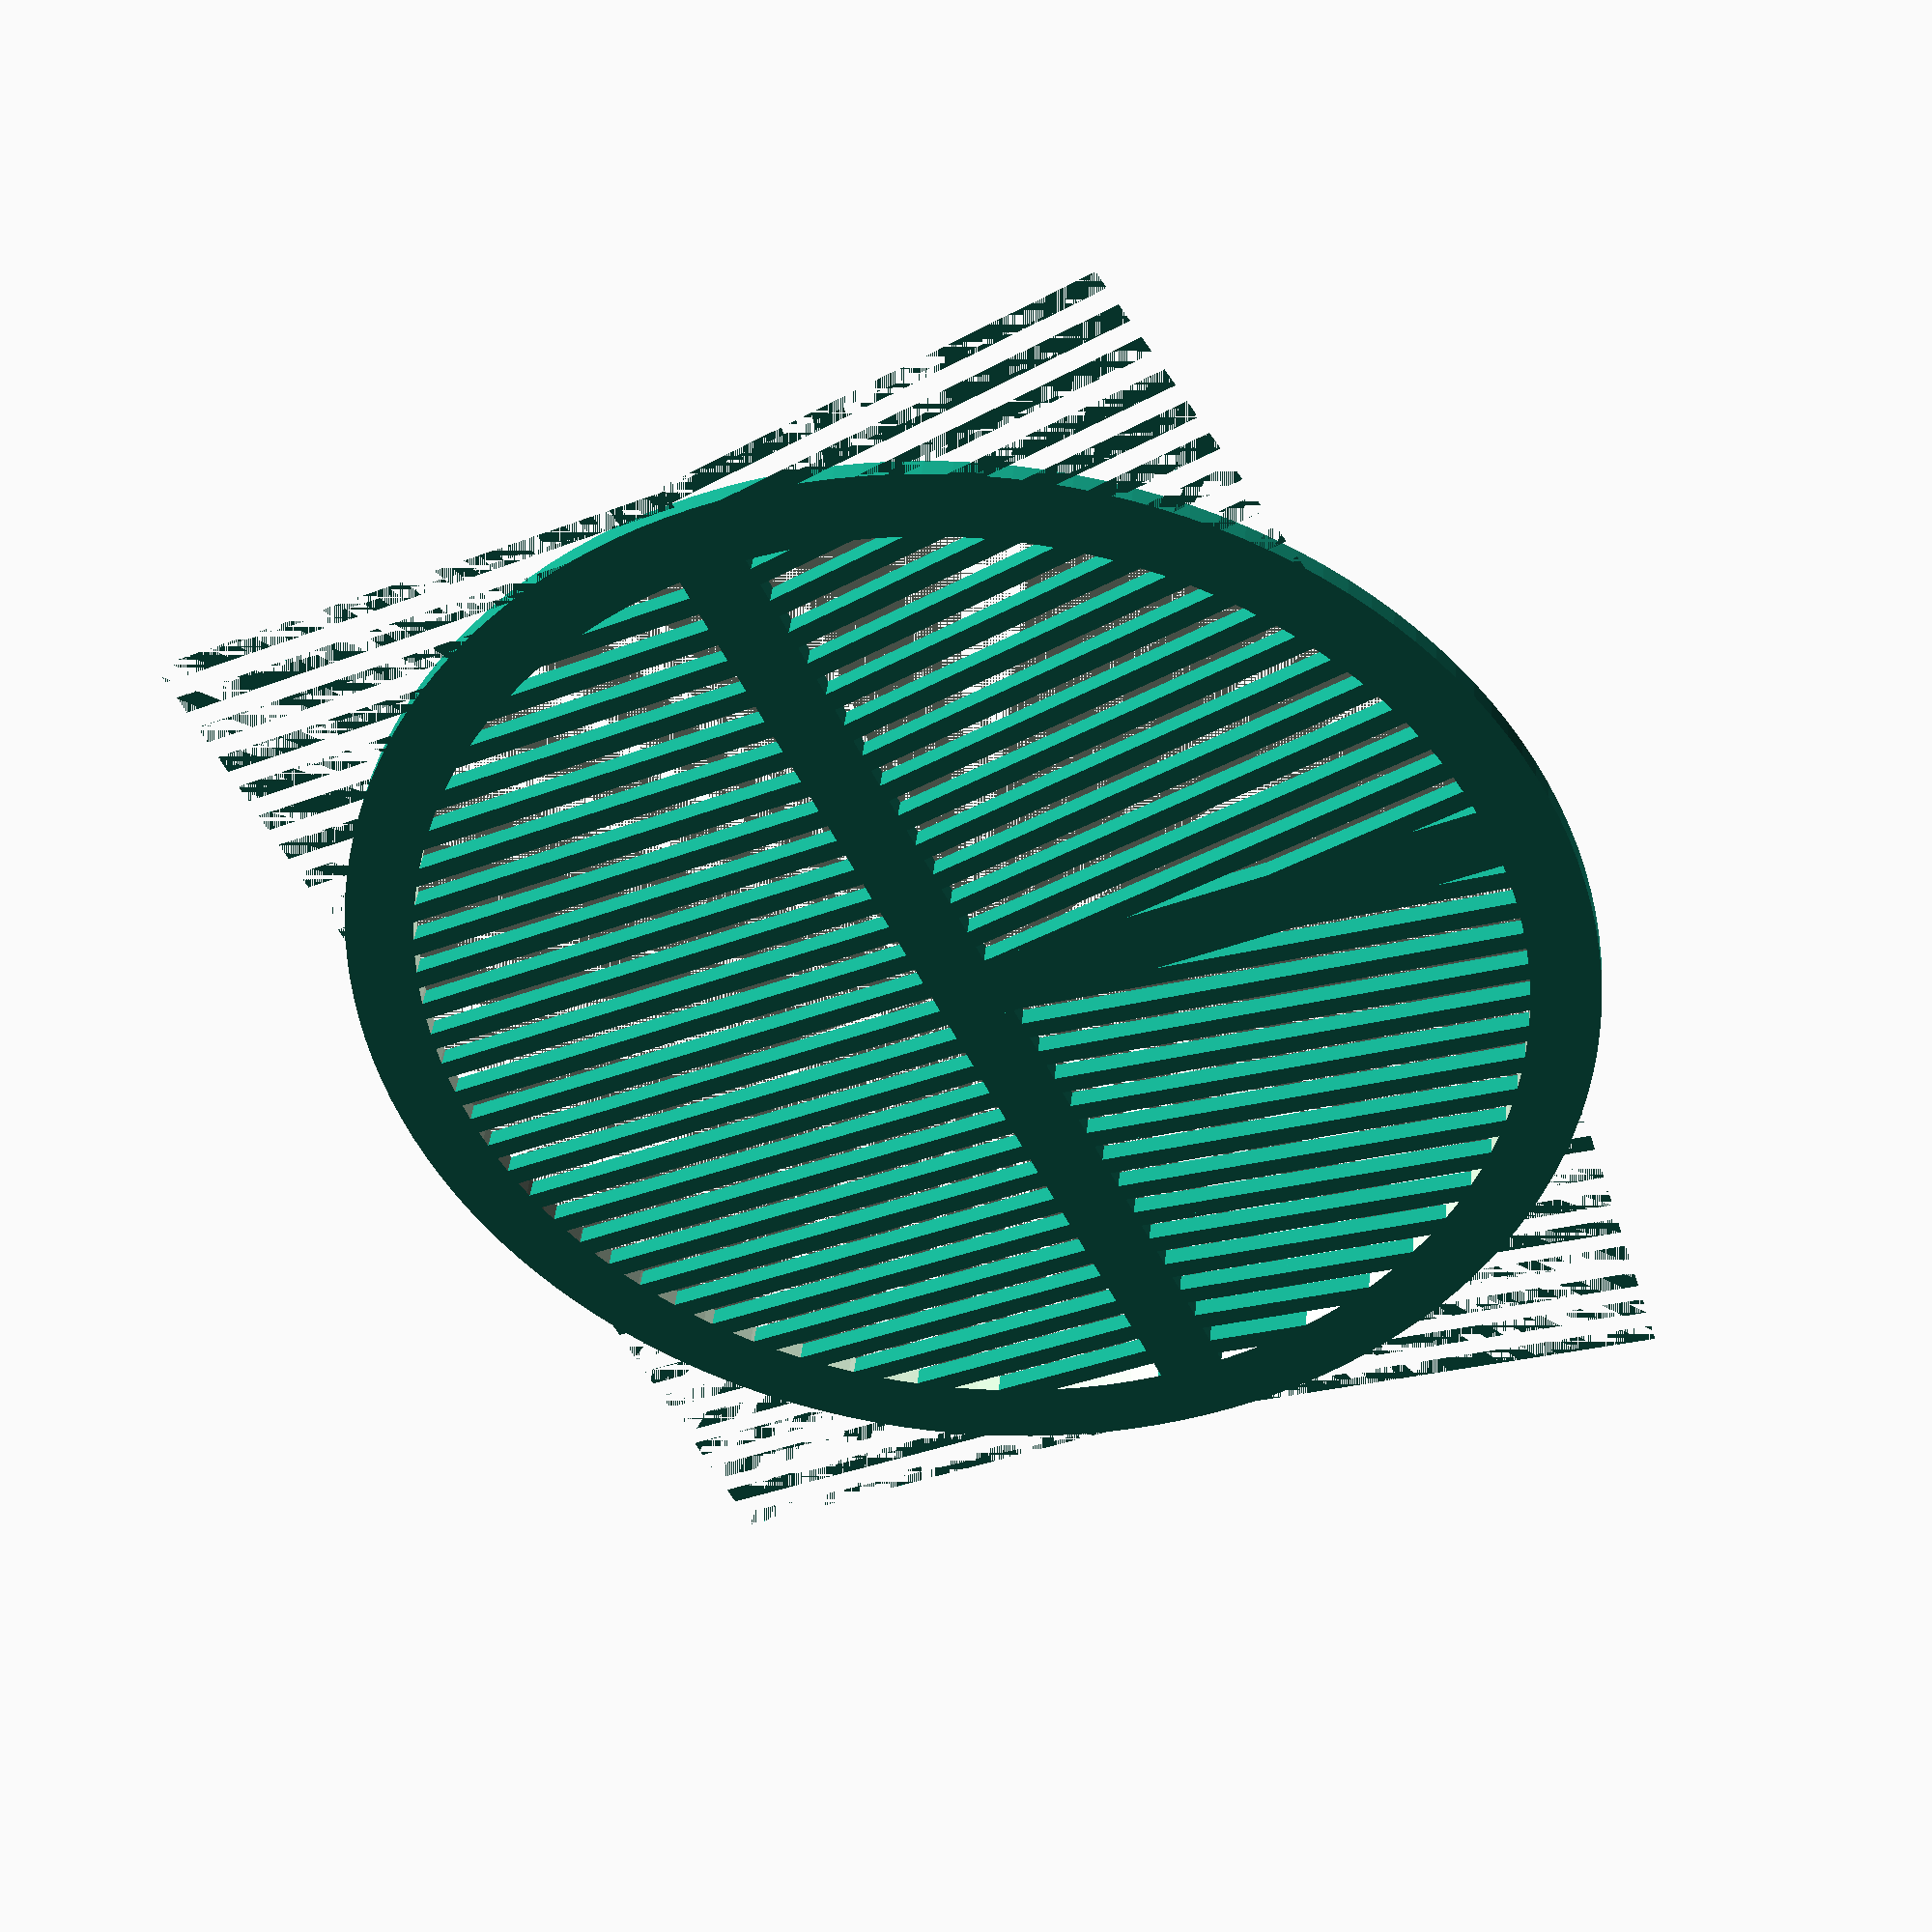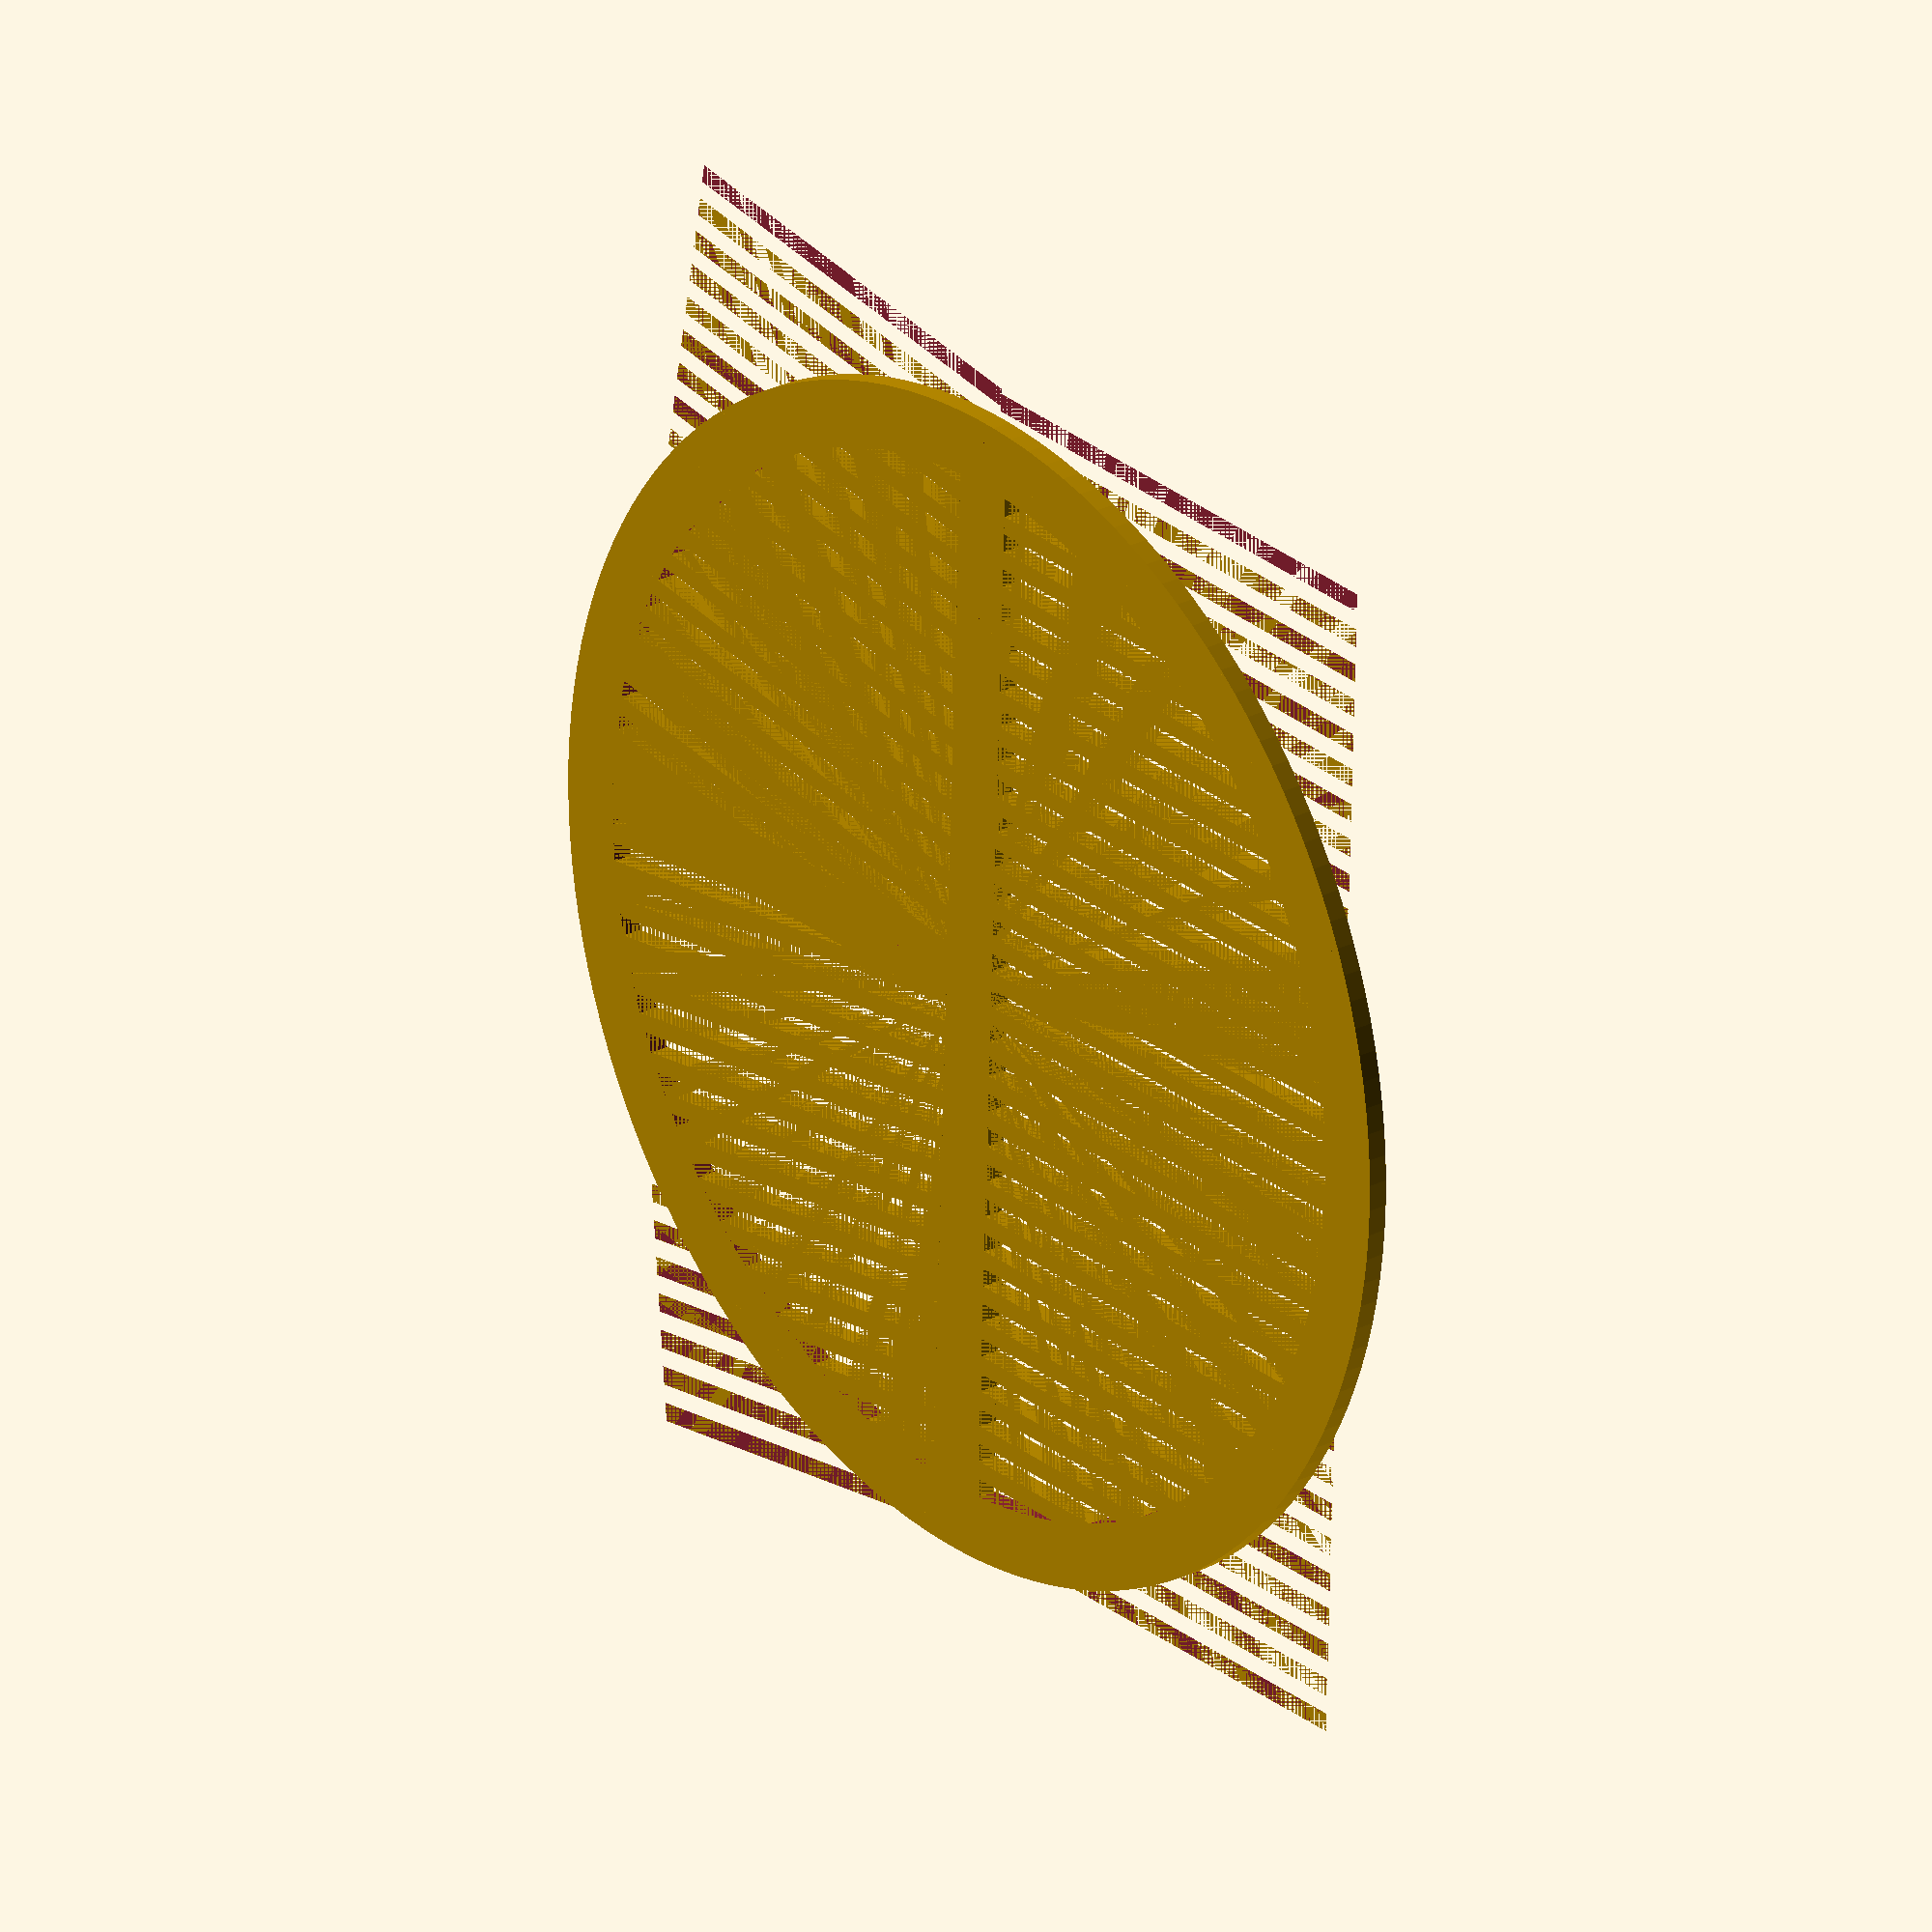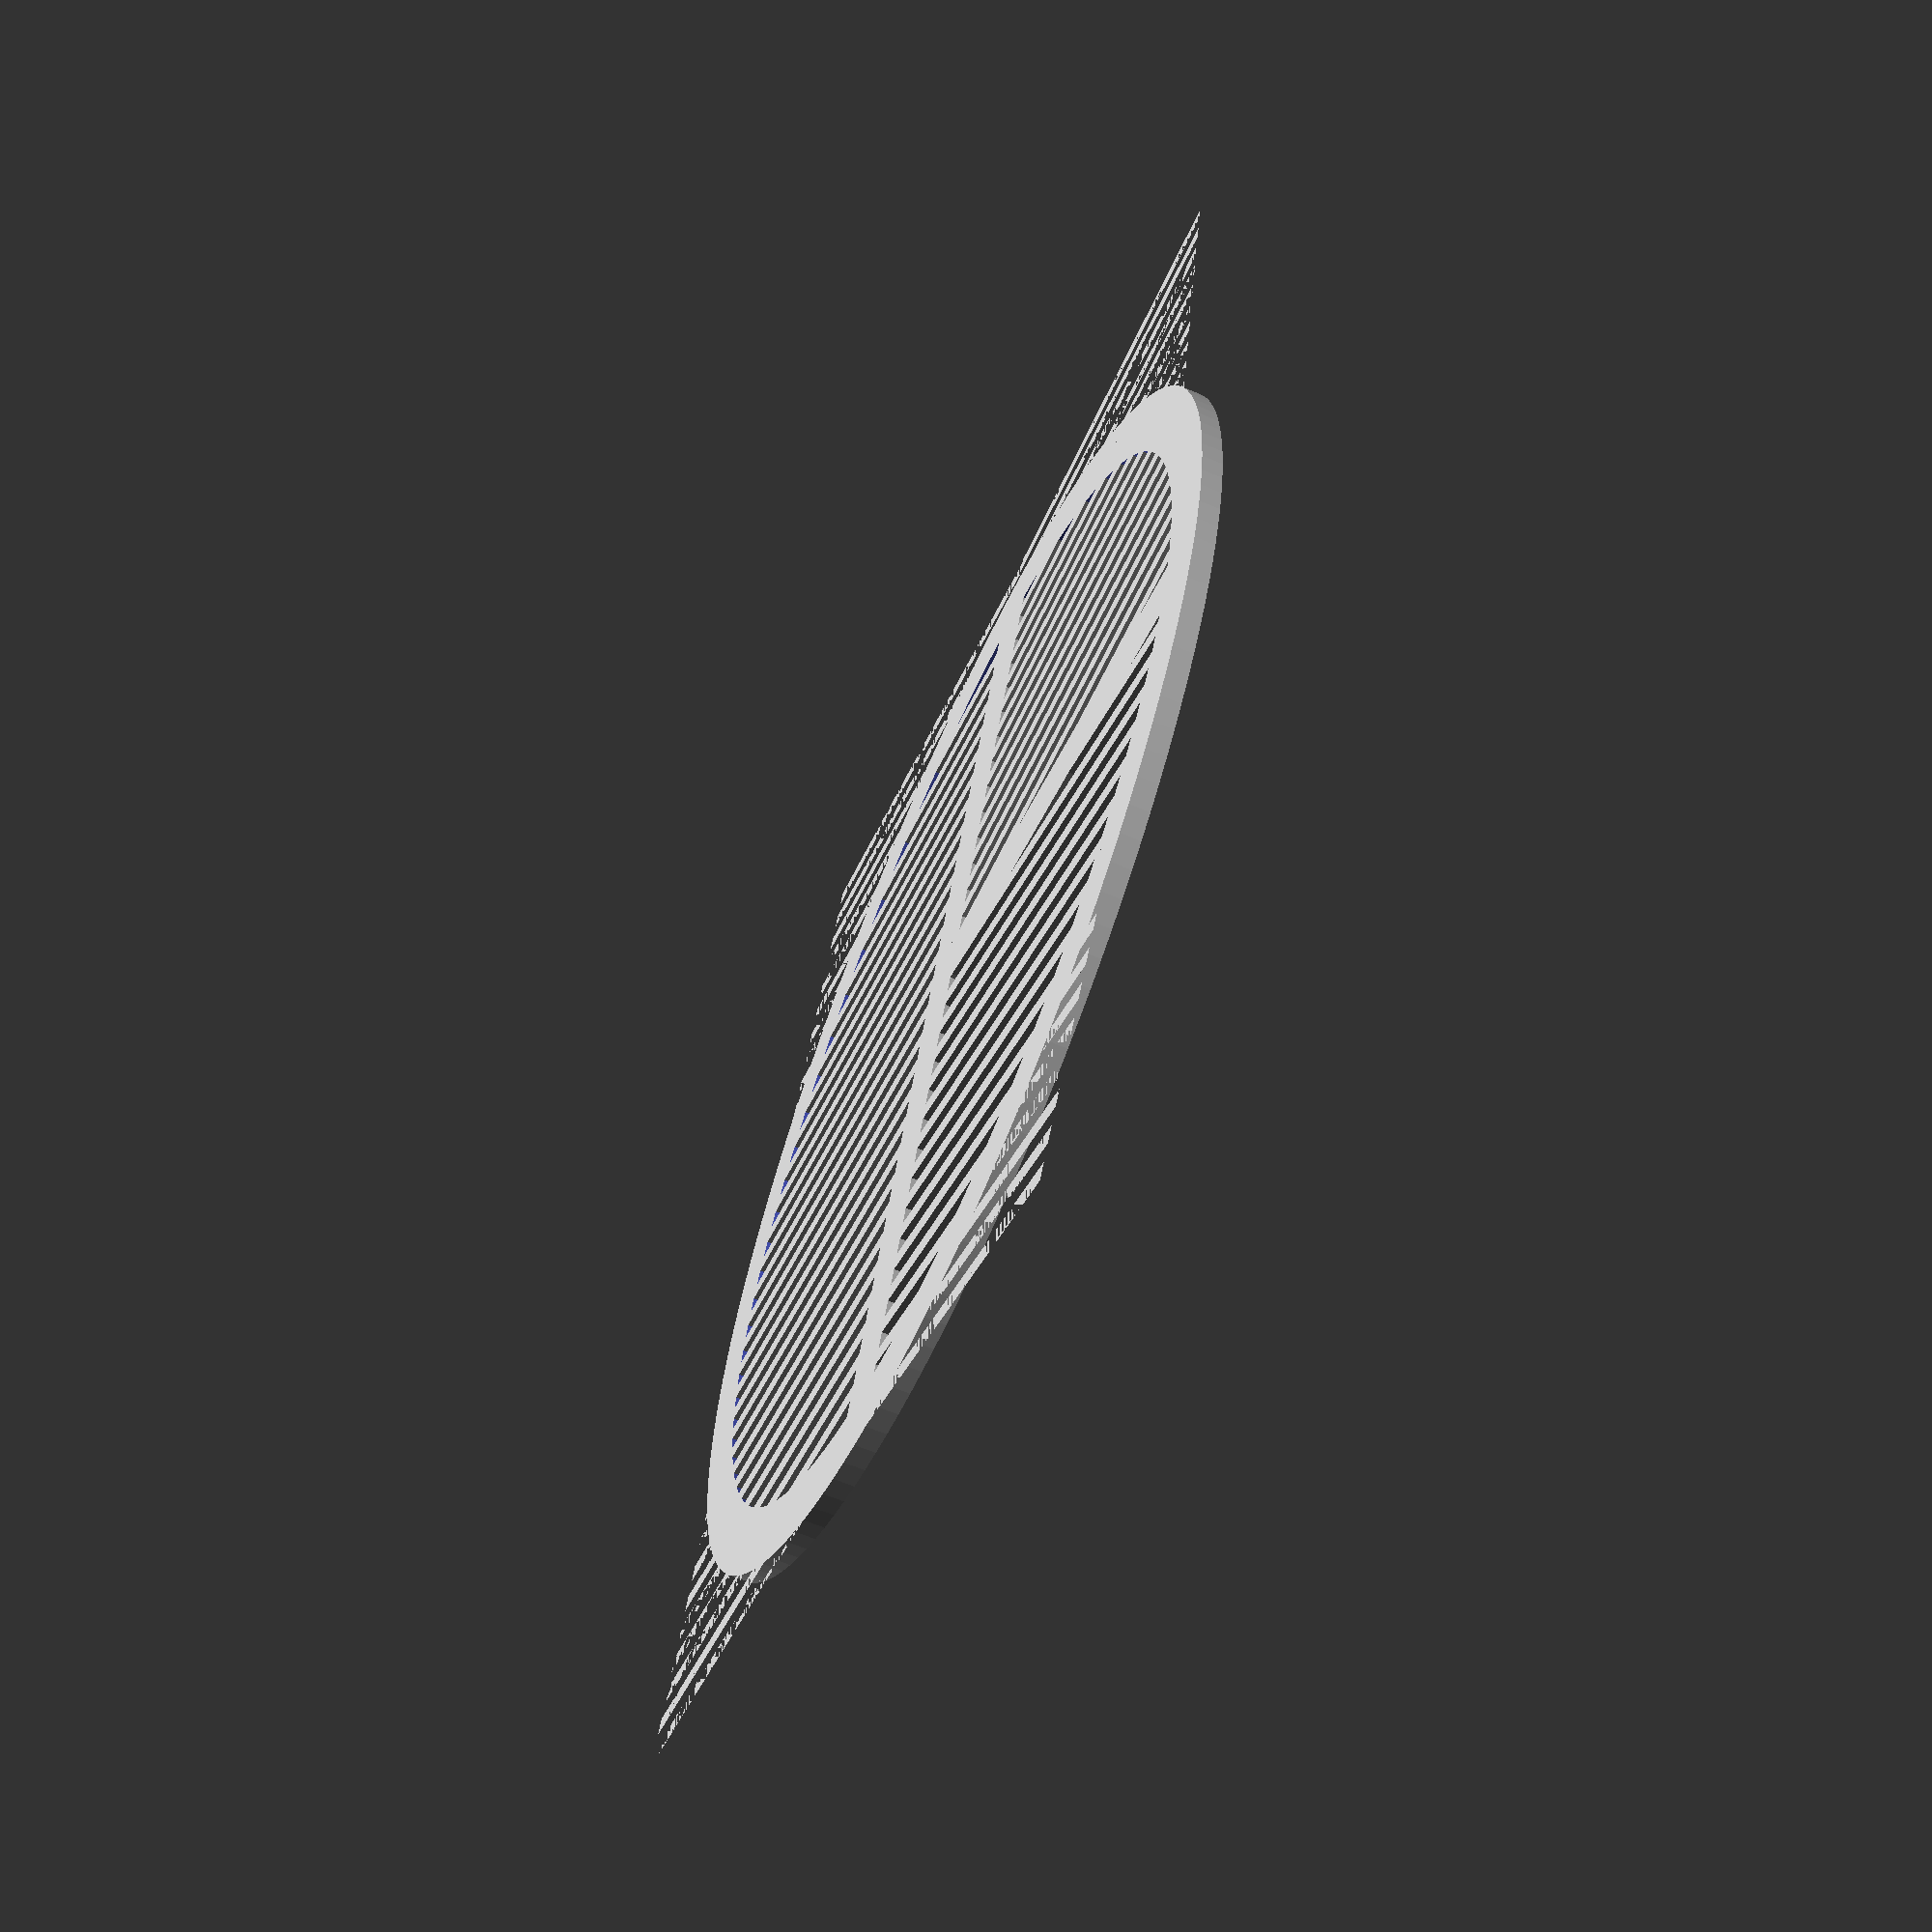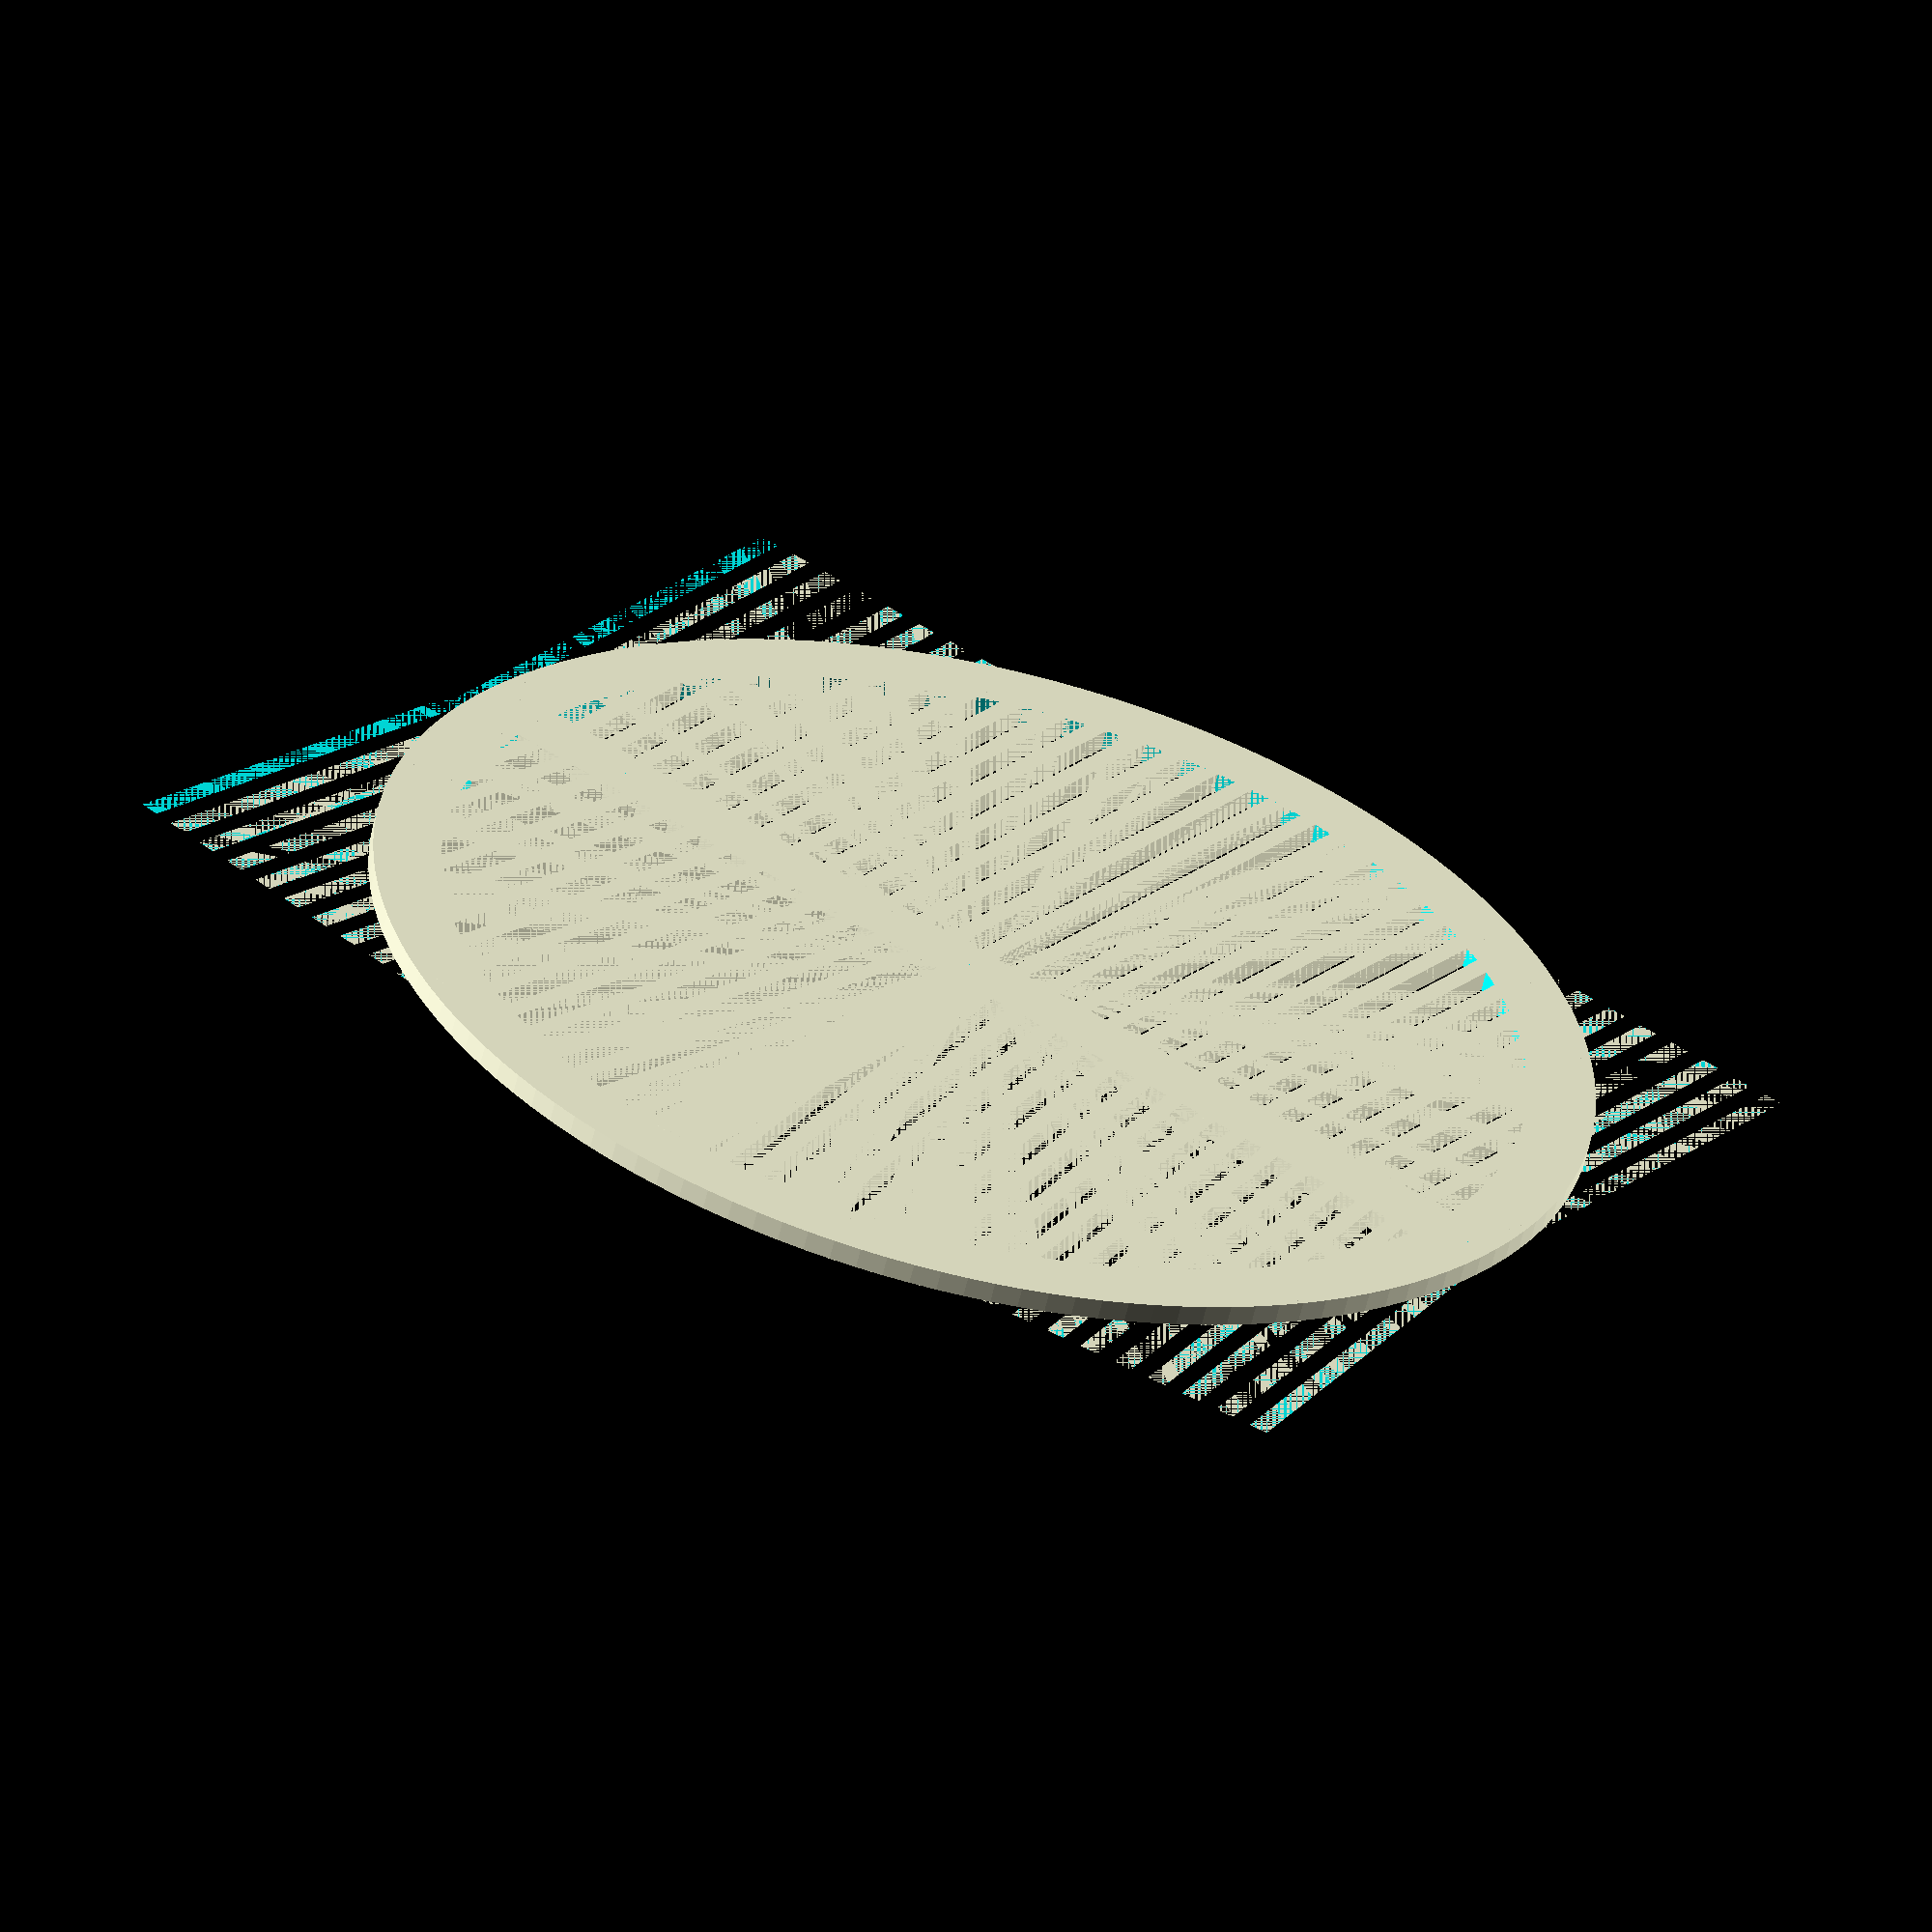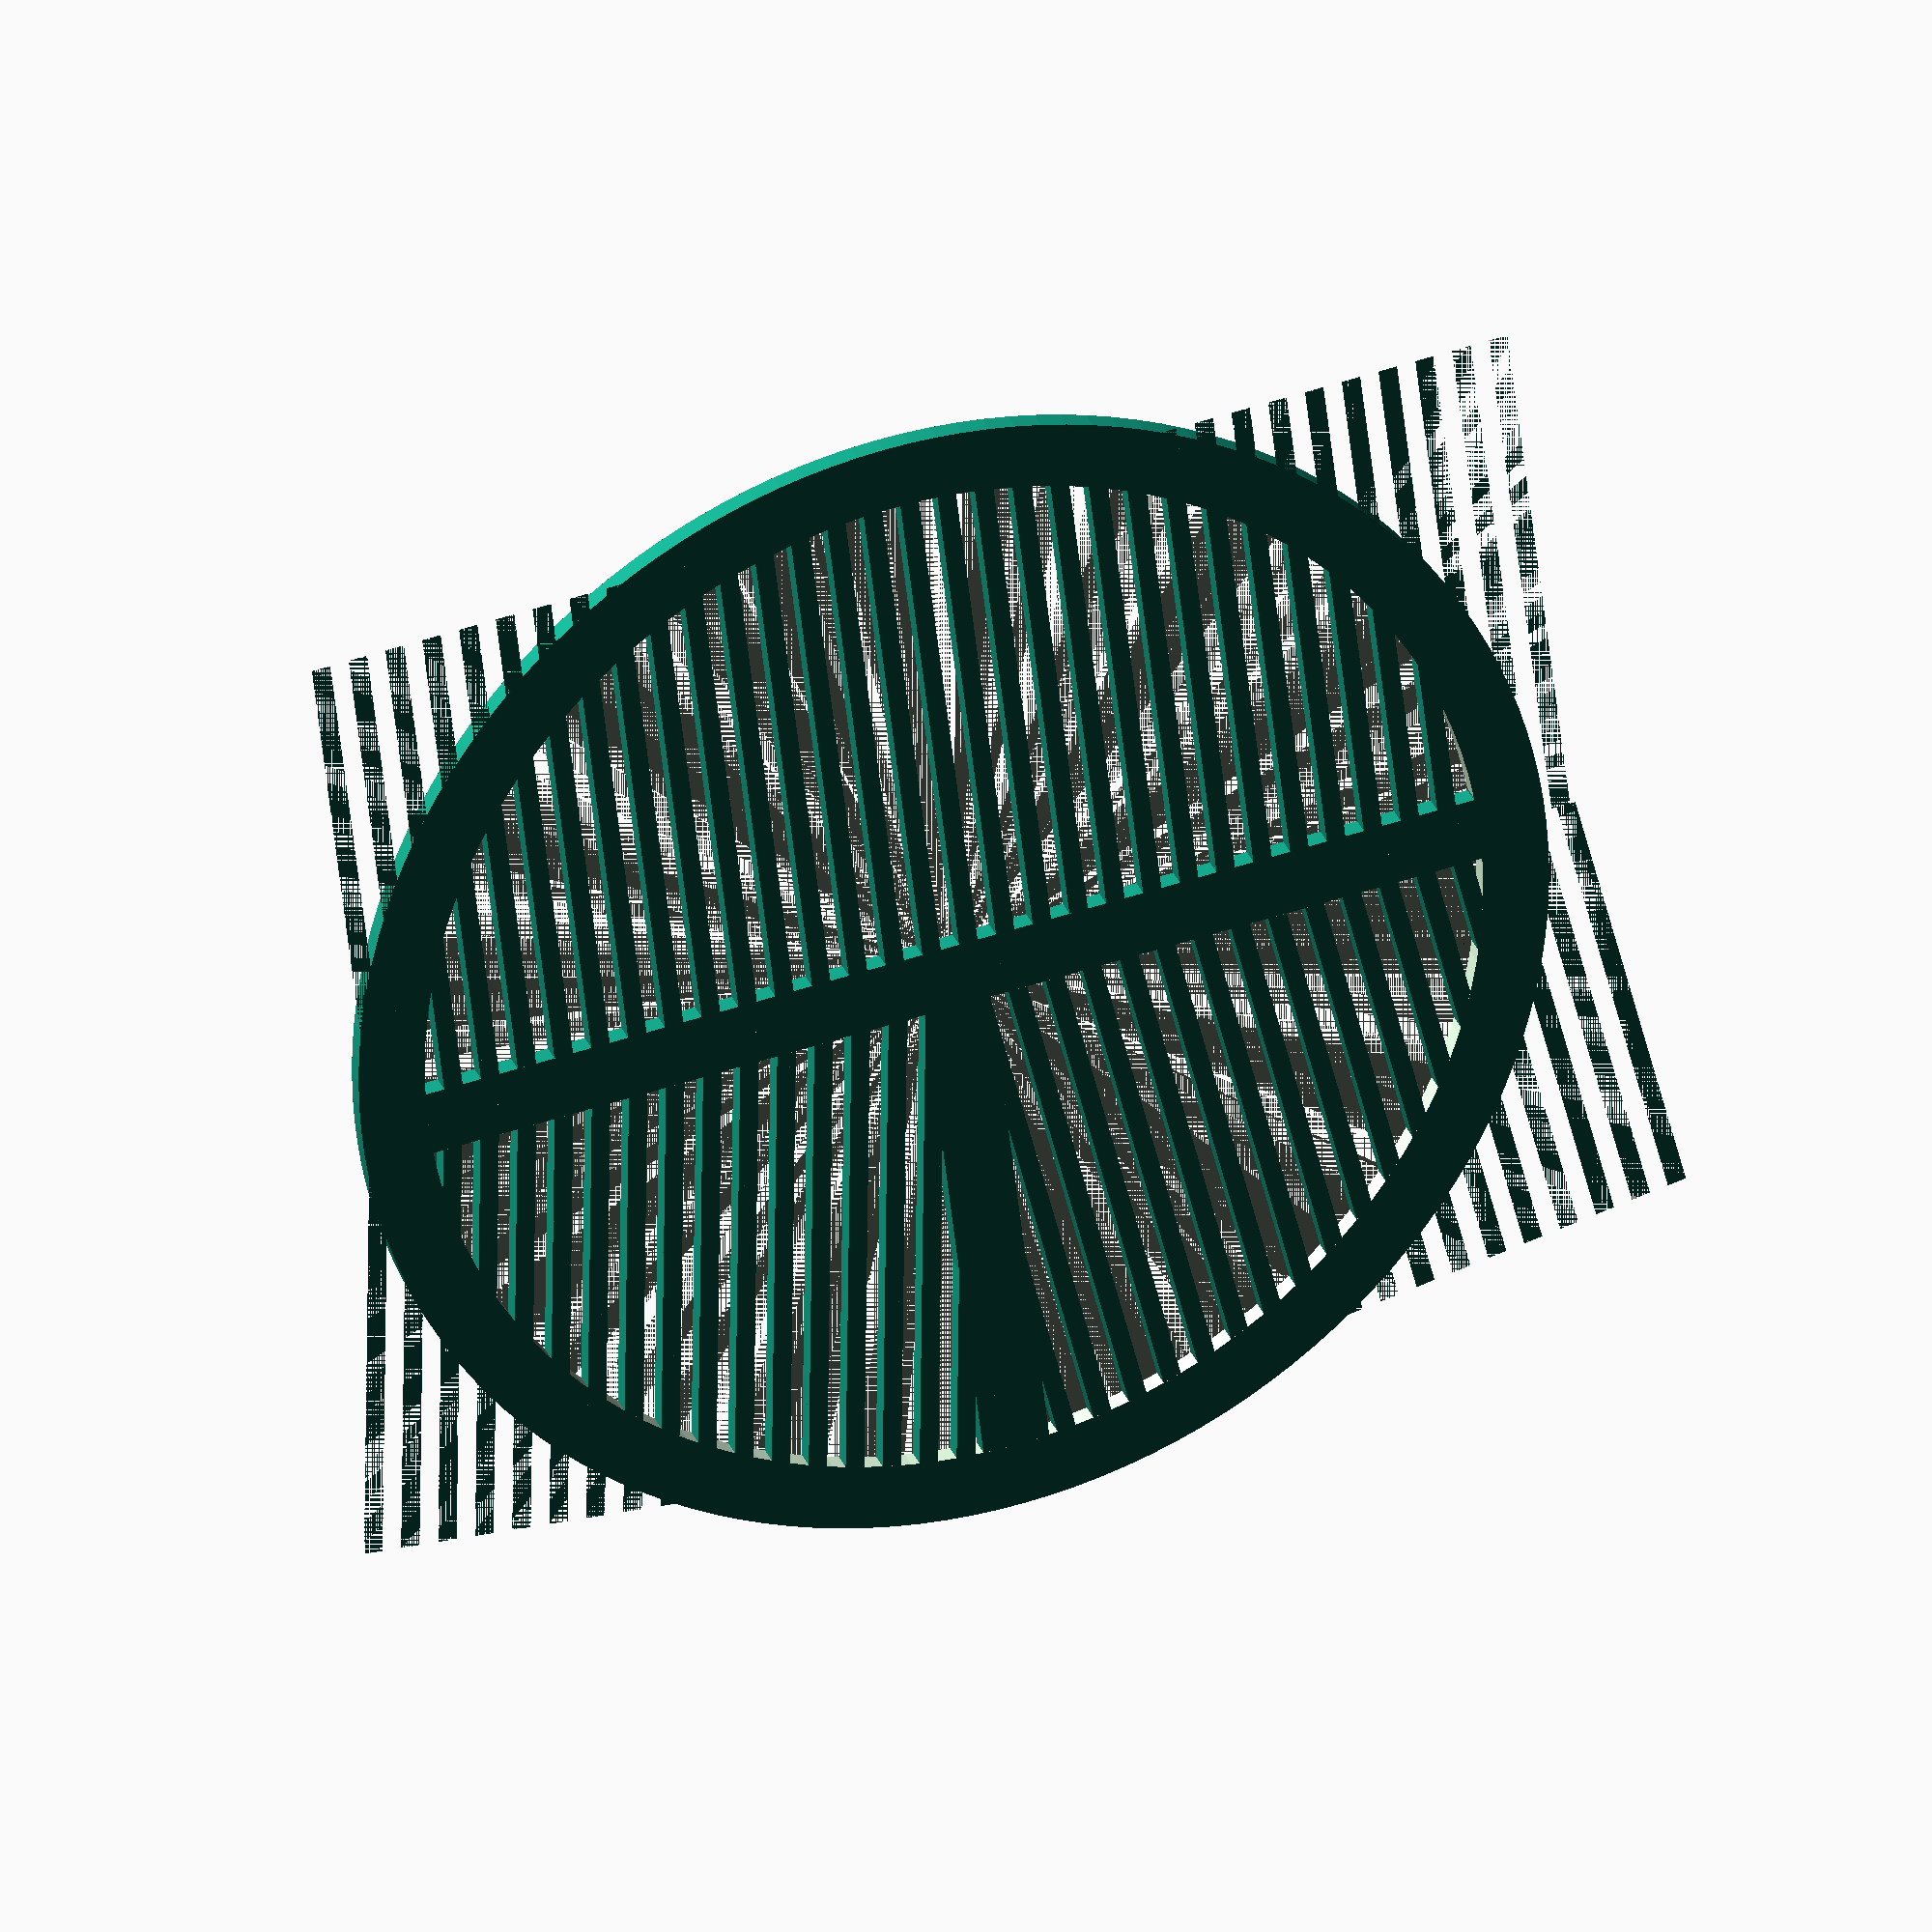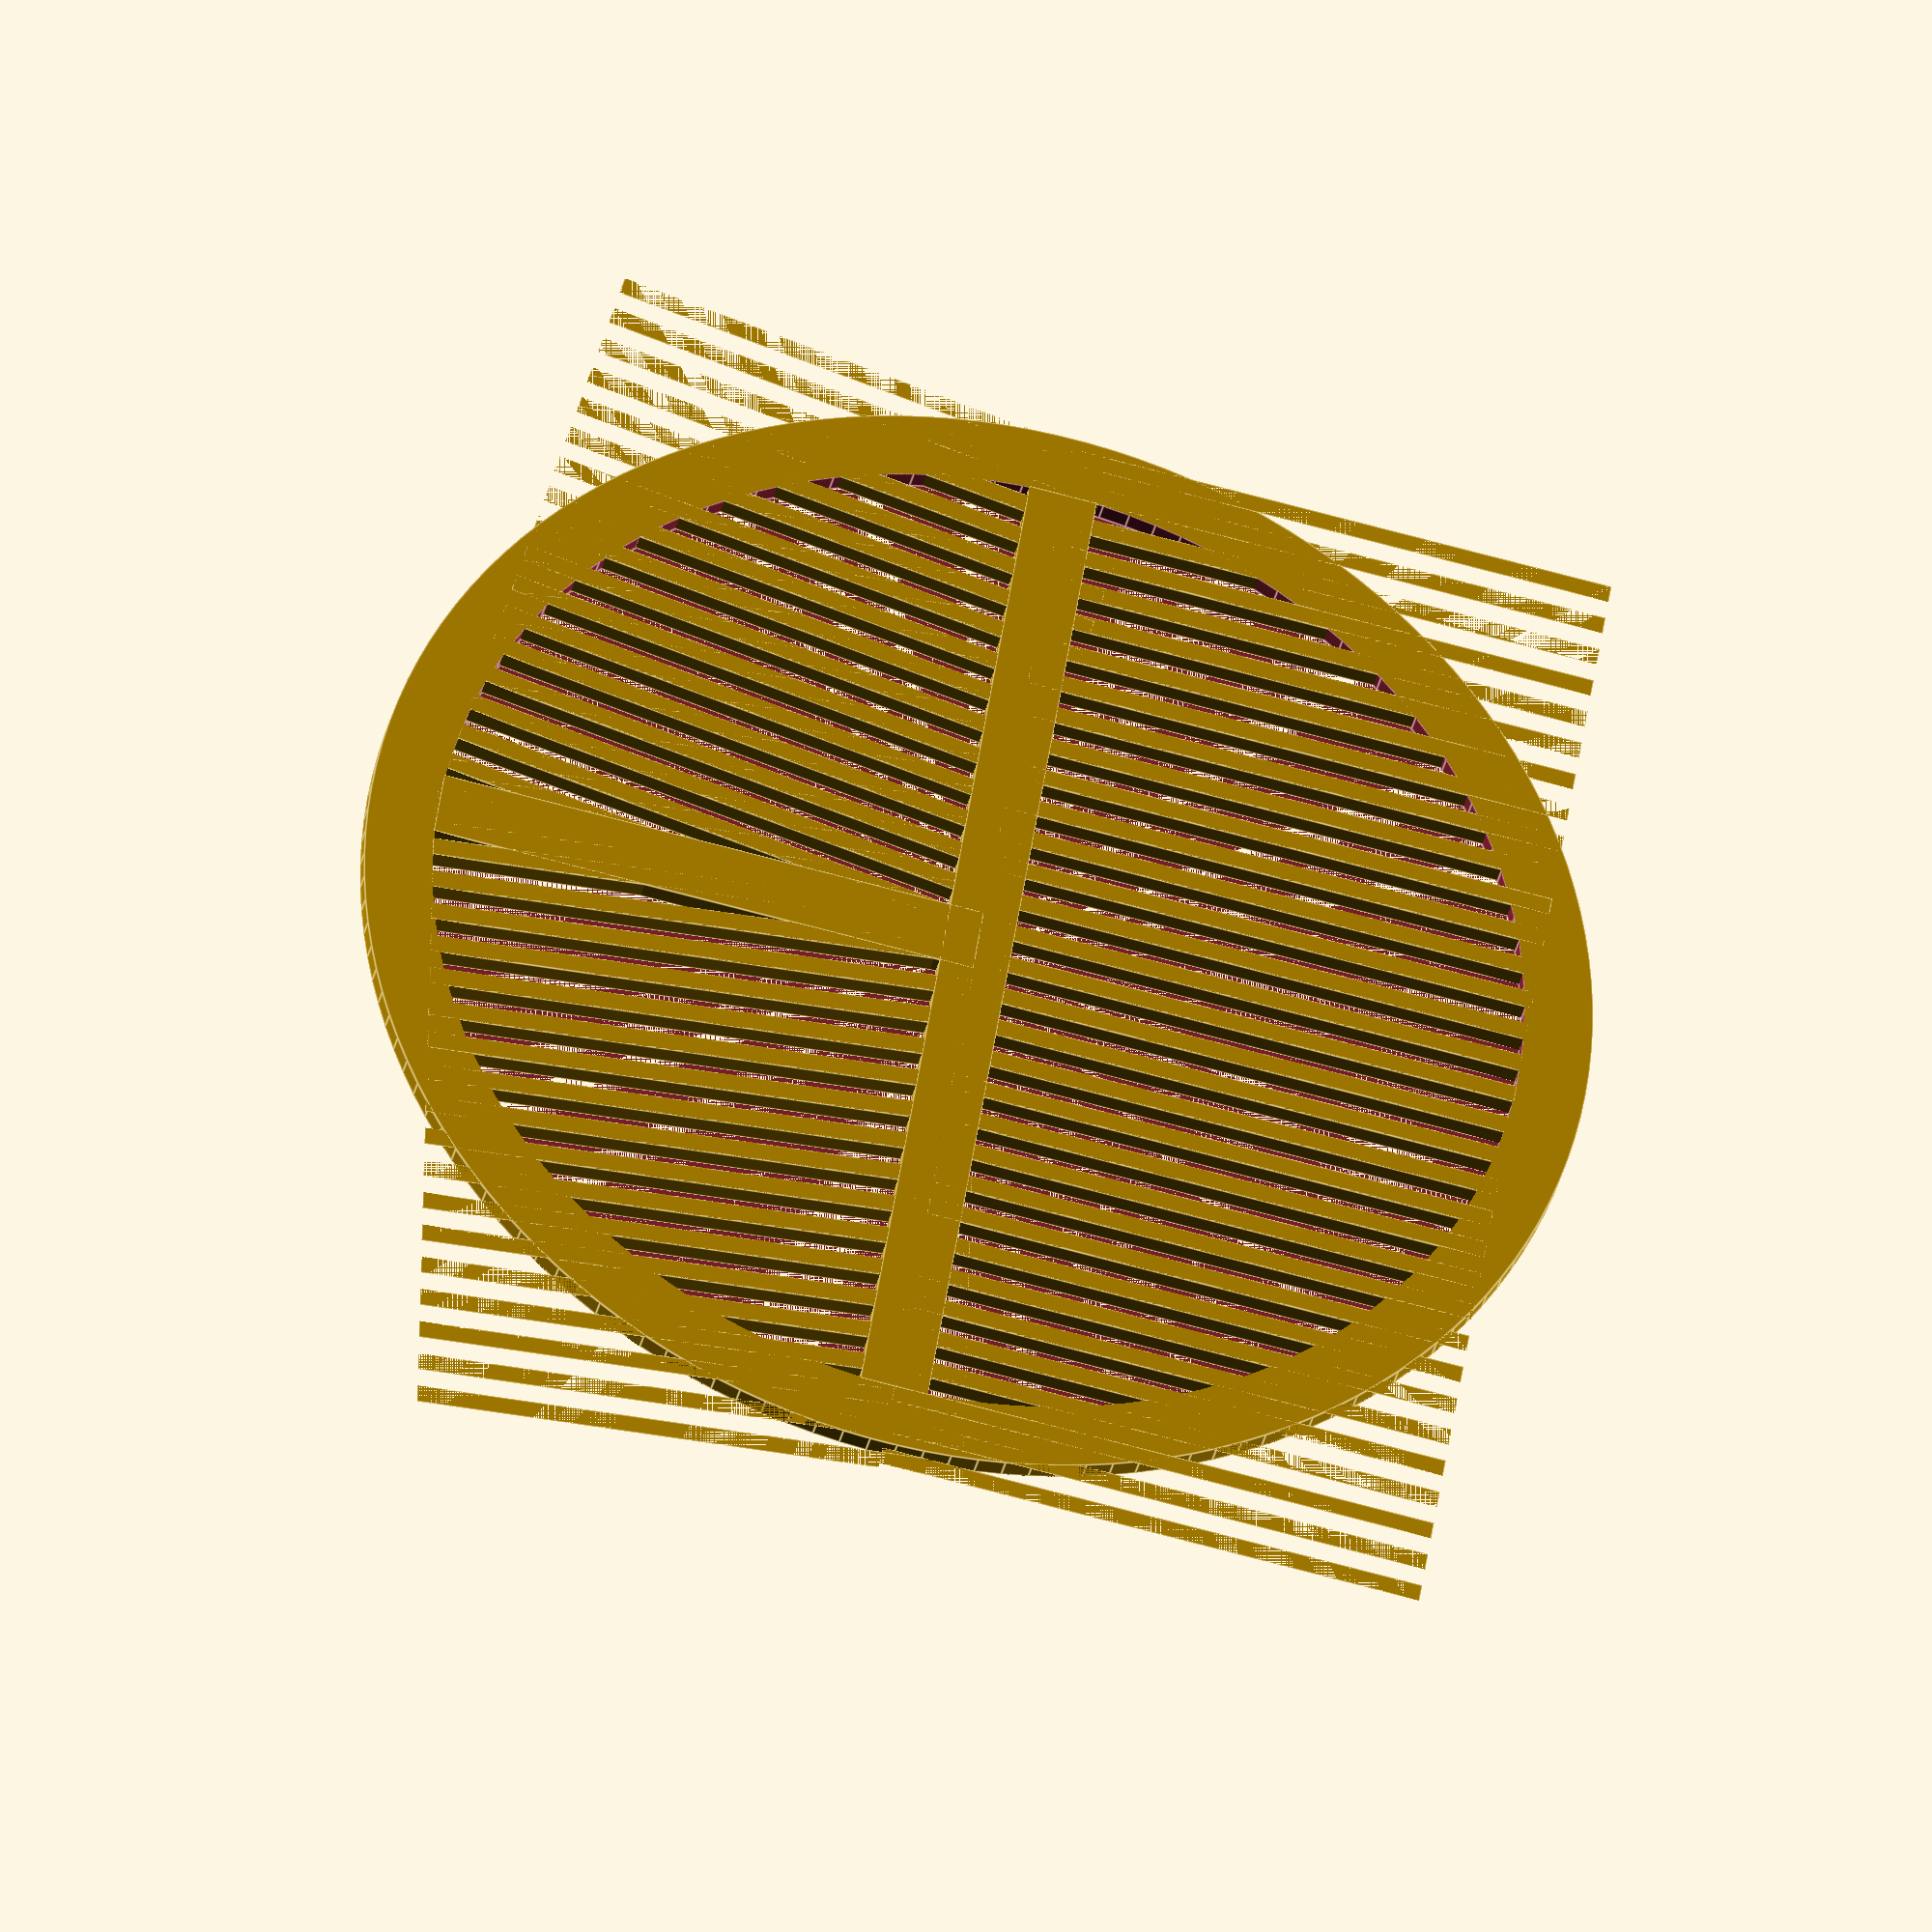
<openscad>

// ==========================================
//    Bahtinov Mask Generator for OpenSCAD
// ==========================================
//
// Copyright (C) 2020 Jens Scheidtmann
//
// This program is free software: you can redistribute it and/or modify
// it under the terms of the GNU General Public License as published by
// the Free Software Foundation, either version 3 of the License, or
// (at your option) any later version.
//
// This program is distributed in the hope that it will be useful,
// but WITHOUT ANY WARRANTY; without even the implied warranty of
// MERCHANTABILITY or FITNESS FOR A PARTICULAR PURPOSE.  See the
// GNU General Public License for more details.
//
// You should have received a copy of the GNU General Public License
// along with this program.  If not, see <http://www.gnu.org/licenses/>.
//
// ==========================================


//////////////////////////////////////////////////////////////
//
// This project lives at:
//   https://github.com/jscheidtmann/scad-bahtinov-mask
//
// Please see CONTRIBUTING.md, for how to contribute.
// CHANGELOG.md for a high level changelog and version
// information. The principle is explained and prior art is 
// referenced in the README.md.
//
// Some example masks and a stable version of the generator 
// can be downloaded from https://thingiverse.com/thingXXXXXXX
//
//////////////////////////////////////////////////////////////
//
// ************************************
// *** Some notes on implementation ***
// ************************************
//
// (0,0) is at the center of the mask. 
// 
// The "slits" and "bars" are created as repeats of cube elements.
// These are then translated, rotated and "cropped" to form the 
// sectors of the mask. 
// 
// On top of that "support structure" is generated, in order to 
// fuse the bars together and form a 2-manifold ("simple"), 
// that can be exported as STL or DXF.
// 
// "support structures" are 
//  - the ring around the mask,
//  - the horizontal (hbar) and 
//  - vertical bars (vbar). 
// 
// On some elements the tolerance parameter is used to create
// slightly bigger elements, so that OpenSCAD is able to create
// the correct union of elements.
//
///////////////////////////////////////////////////////////
///////////////////////////////////////////////////////////
//
// Parameters used in configuration
// 
//            | |<- vbar
//           _____   ____________________________
//       _---     ---_   ________________    |
//     --    \\ //    --              |      |
//    /   \\\\\ /////   \             |      |
//   /   \\\\\\ //////   \            |   dia_ext
//   |  \\\\\\\ ///////  |            |      |
//  |   \\\\\\\ ///////   | __        |      |
//  |                     | __ hbar   |      |
//  |   |||||||||||||||   |           |      |
//   |  |||||||||||||||  |         dia_int   |
//   \   |||||||||||||   /            |      |
//    \   |||||||||||   /             |      |
//     --_   |||||   _-- ________________    |
//        ---_____---  _________________________
//
//
///////////////////////////////////////////////////////////


//
// Dimensions of Mask
//

   // exterior diameter, including the stabilizing ring
dia_ext = 90;     
   // interior diameter, this will be the area of the bars.
dia_int = 80;               

   // width of support structures
hbar = 5;
vbar = 5;

   // thickness of mask
thickness = 1.5;

//
// Definition of bars, that make up the interference structure
//  

   // angle that the bars are tilted against each other in upper half.
angle = 15;  // degrees        

   // define bar dimensions
focal_length = 420;    // given in mm

   // Factor to determine step size 
bahtinov_const = 150;  // [150-200] 
bahtinov_factor = 1;   // [1 or 3]


   // step = bar + empty space  

   // if the step size becomes too small, 
   // increase the bahtinov_factor.
   // 
   // rounded to next 1/10th of a mm
   // WARNING: If this is extremly small, rendering time will be slow
step = round(10* focal_length / bahtinov_const * bahtinov_factor)/10;

   // portion that will be bar (as part of "step")
portion = 1/2;   

/////////////////////
// Implementation
/////////////////////

// Increase resolution of circles.
$fa = 1;

// ************************************************
// ***       D O   N O T    C H A N G E         ***
// ***  B E L O W   T H I S   L I N E   ! ! !   *** 
// ************************************************
//       (unless you know how, of course)

   // tolerance to add for telling SCAD which things to merge
tolerance = 0.01;

   // some derived things
radius = dia_int / 2;
radius_ext = dia_ext / 2;

no_bars = ceil(radius / step)+1; 
   // Note: half of them, due to radius

// Reapeat the bars.
// module bar_grid(n_bars, step, portion, length, thickness) {
//    for (pos = [-no_bars*step : step : no_bars*step])
//       translate([0,pos + step/4,0])
//          cube([radius + tolerance,portion * step,thickness]);
// }


// Step 0)
// Make sure the bars are cut off in Step 4
difference(){

    union() {
        // Step 1)
        // The bars (lower half)
        for (pos = [-no_bars*step : step : no_bars*step])
           translate([-radius-tolerance,pos + step/4,0])
              cube([radius + tolerance,portion * step,thickness]);

        // Step 2)
        // The bars (rilted to right, top right)
        difference() {
            rotate([0,0,-angle/2]) 
            for (pos = [-no_bars*step : step : no_bars*step])
               translate([0,pos + step/4,0])
                  cube([radius + tolerance,portion * step,thickness]);

            translate([0,0,-thickness/2])
                cube([dia_int,dia_int,2*thickness]);
            translate([-dia_int,-dia_int,-thickness/2])
                cube([dia_int,2*dia_int,2*thickness]);
        };

        // Step 3)
        // The bars (tilted to left, top left)
        difference() {
            rotate([0,0,angle/2]) 
            for (pos = [-no_bars*step : step :  no_bars*step])
               translate([0,pos + step/4,0])
                  cube([radius + tolerance,portion * step,thickness]);

            translate([0,-dia_int,-thickness/2])
                cube([dia_int,dia_int,2*thickness]);
            translate([-dia_int,-dia_int,-thickness/2])
                cube([dia_int,2*dia_int,2*thickness]);
        };
    };
    
    // Step 4)
    // Chop off bars.
    translate([0,0,-thickness])
        difference() {
            cylinder(r=radius_ext*2, h=thickness*2);
            cylinder(r=radius_ext, h=thickness*2);
        };
    
};
// Step 5) 
// Support Structure: Ring
difference() {
    cylinder(r=radius_ext,h=thickness);
    cylinder(r=radius,h=thickness+tolerance);
}; 

// Step 6)
// Support Structure: Horizontal Bar
translate([-hbar/2,-radius-tolerance,0])
   cube([hbar,dia_int+2*tolerance,thickness]);

// Step 7)
// Support Structure: Vertical Bar
translate([0,-hbar/2,0])
   cube([radius+tolerance,hbar,thickness]);




</openscad>
<views>
elev=139.5 azim=154.6 roll=174.5 proj=p view=solid
elev=155.1 azim=177.8 roll=309.6 proj=o view=solid
elev=244.2 azim=199.5 roll=113.0 proj=p view=wireframe
elev=60.6 azim=55.5 roll=166.5 proj=o view=wireframe
elev=329.6 azim=83.2 roll=341.2 proj=o view=wireframe
elev=34.3 azim=188.9 roll=347.7 proj=o view=edges
</views>
